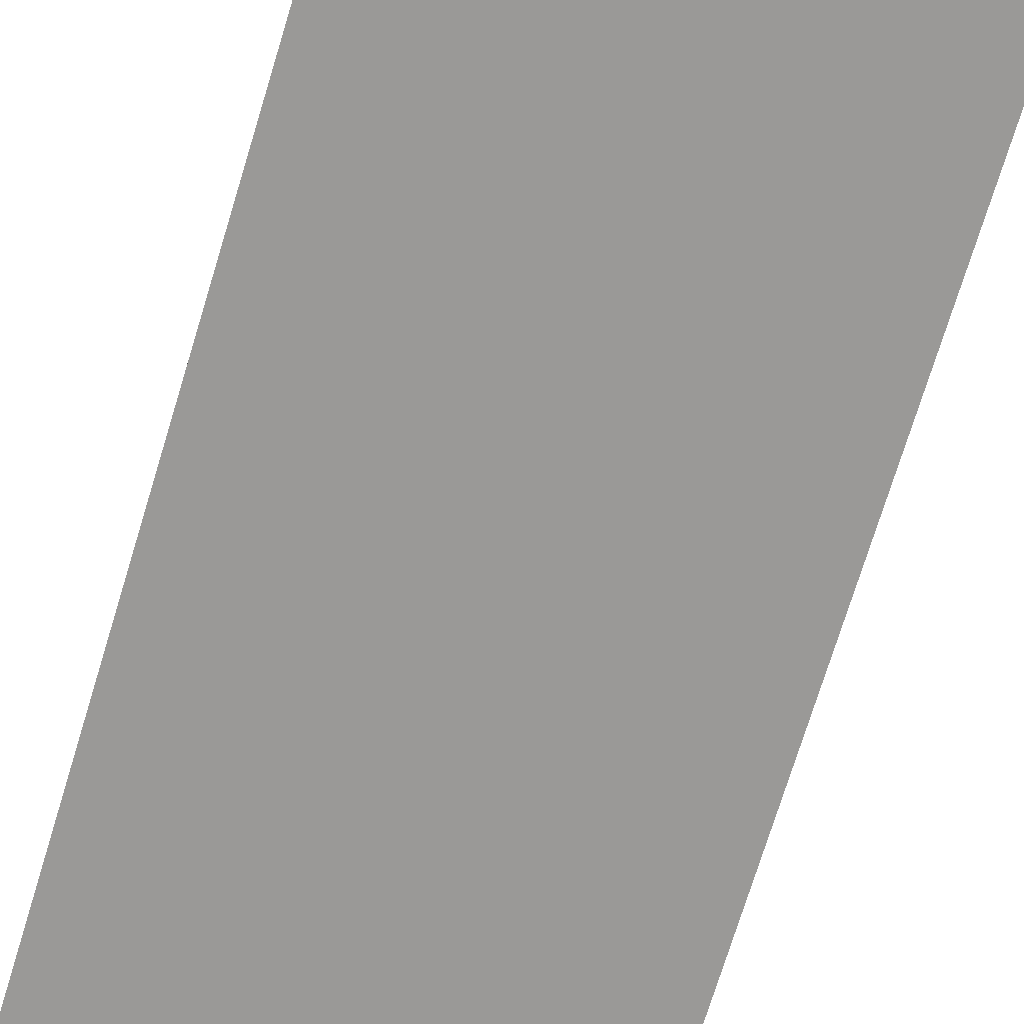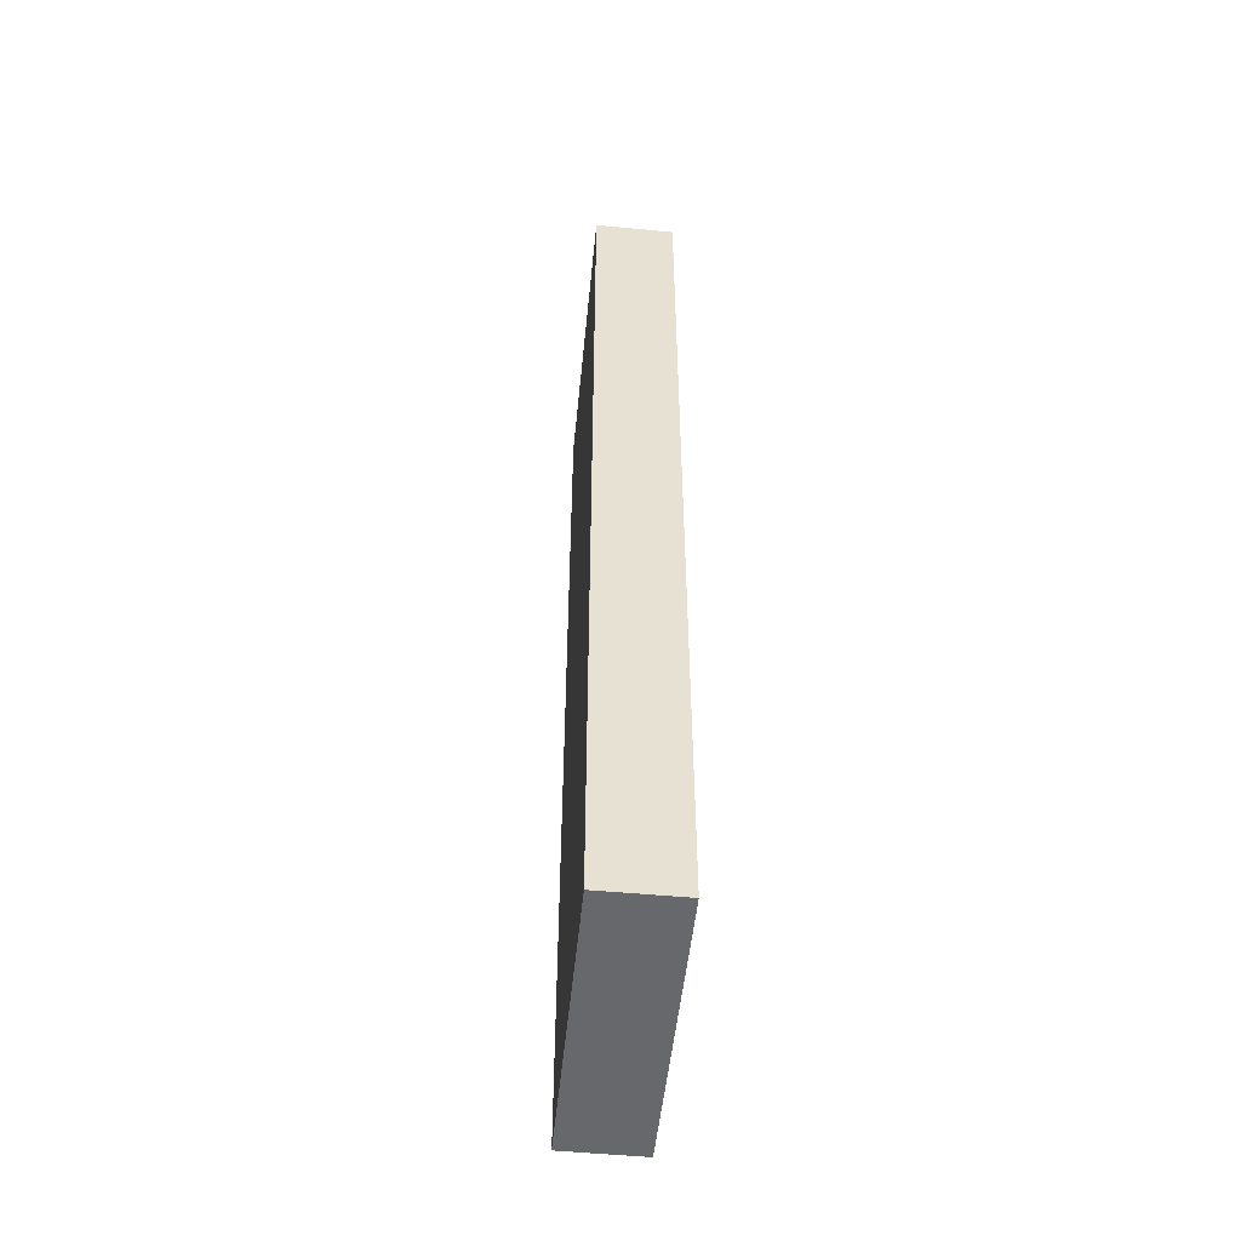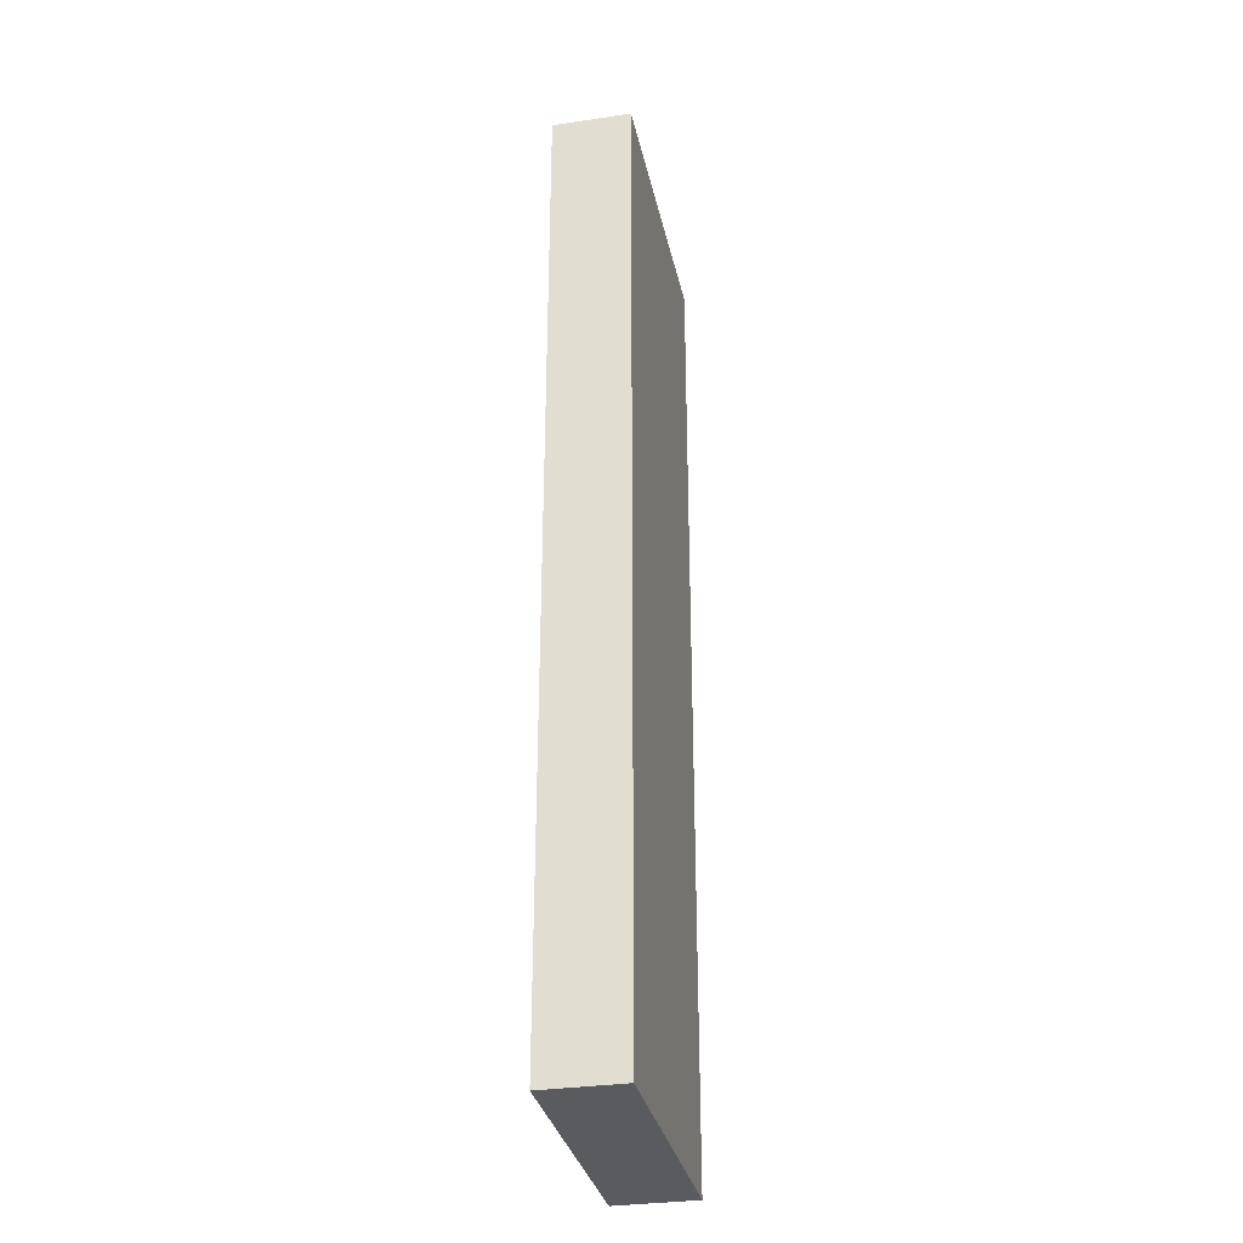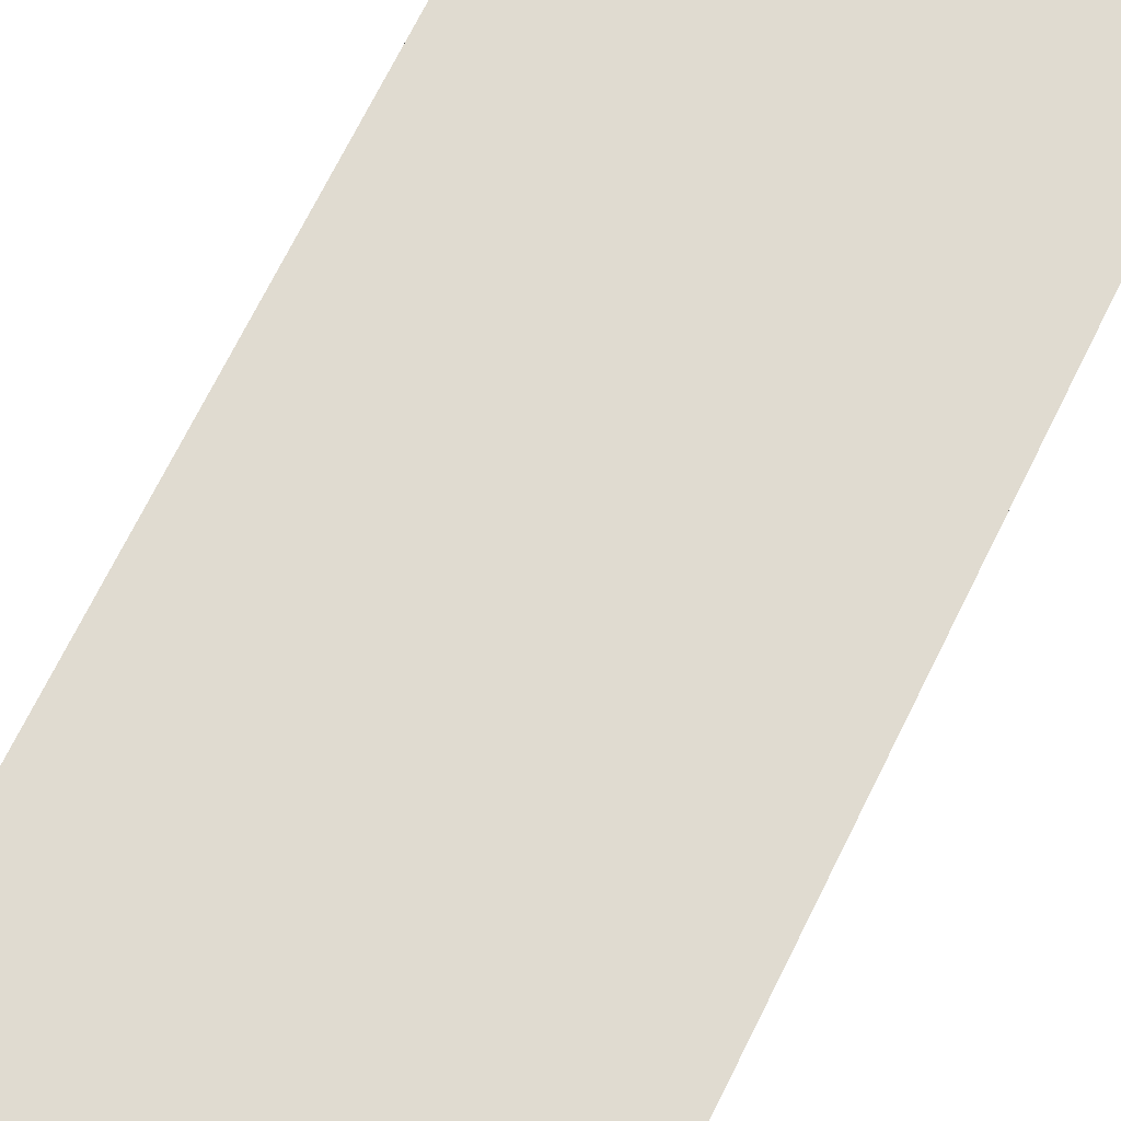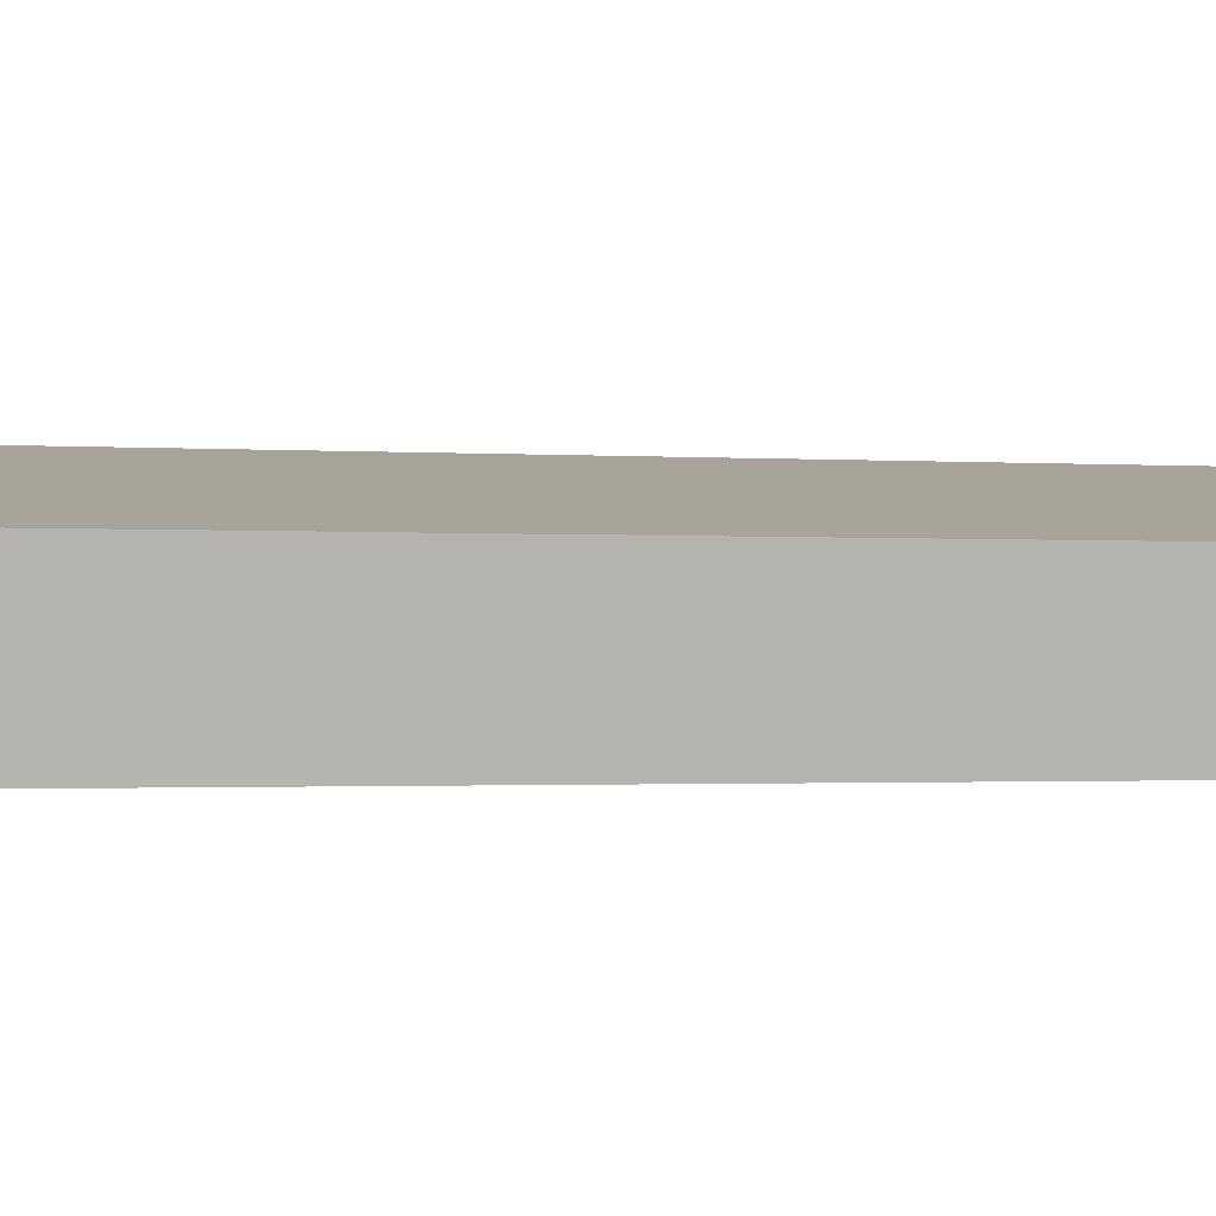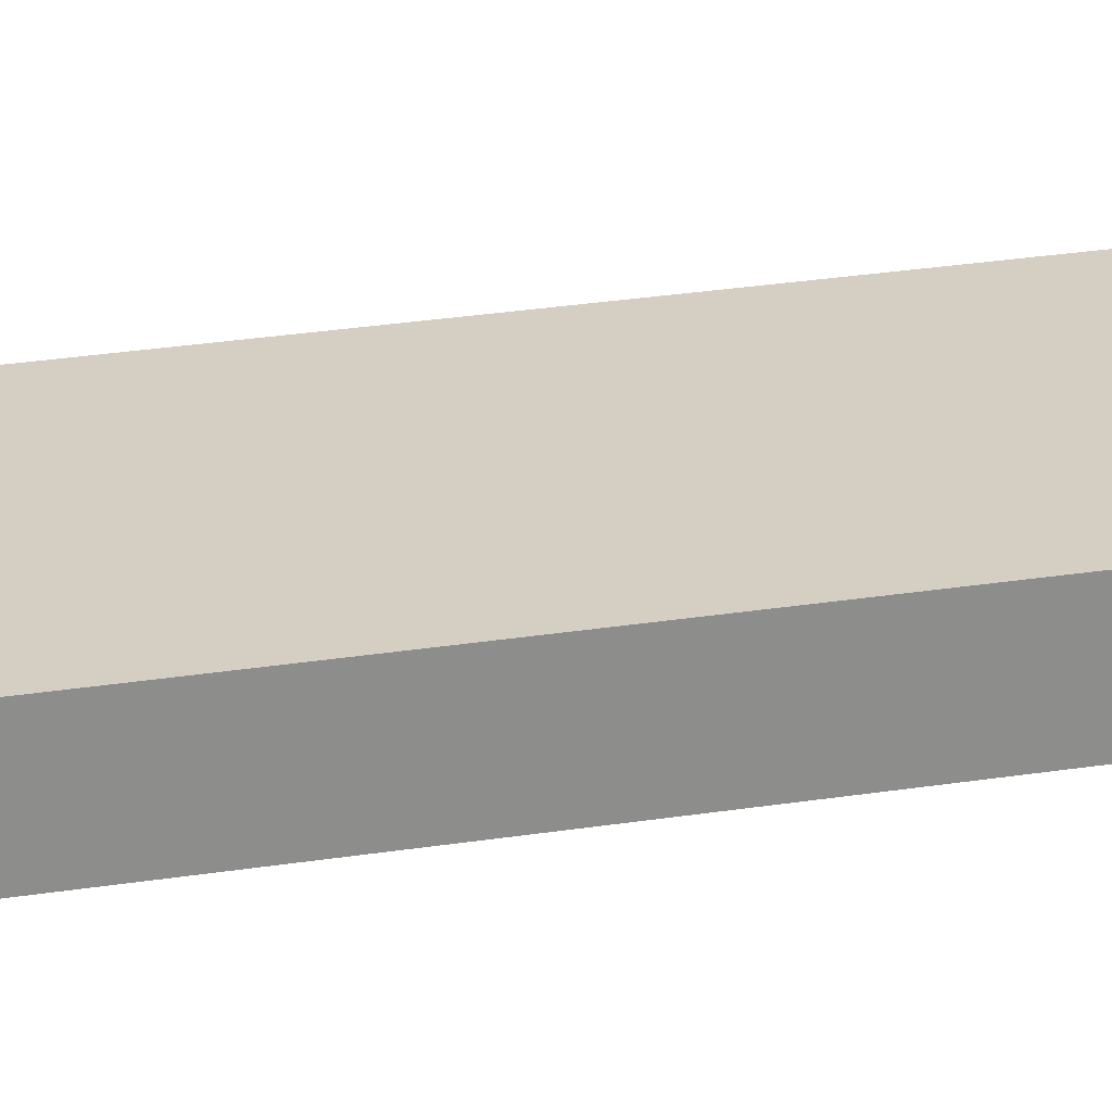
<metadata>
{"format":"obj","ext":"obj","renderer":"f3d","projection":"perspective","resolution":1024,"background":"white","views":[{"elev":-68.2,"azim":163.5,"up":"+Z"},{"elev":-52.4,"azim":-103.6,"up":"+Y"},{"elev":-32.3,"azim":94.1,"up":"+Y"},{"elev":67.2,"azim":-154.2,"up":"+Z"},{"elev":-0.8,"azim":-113.3,"up":"+Z"},{"elev":33.5,"azim":78.5,"up":"+Z"}]}
</metadata>
<code>
v  4.59 15.61 -0.644
v  0 15.61 9.559e-16
v  4.425 15.61 0.592
v  0.172 15.61 -1.259
v  0 0 0
v  4.425 -3.625e-17 0.592
v  4.59 3.943e-17 -0.644
v  0.172 7.709e-17 -1.259
g defaultobject
f 1 2 3
f 2 1 4
f 5 3 2
f 3 5 6
f 6 1 3
f 1 6 7
f 7 4 1
f 4 7 8
f 8 2 4
f 2 8 5
f 8 6 5
f 6 8 7

</code>
